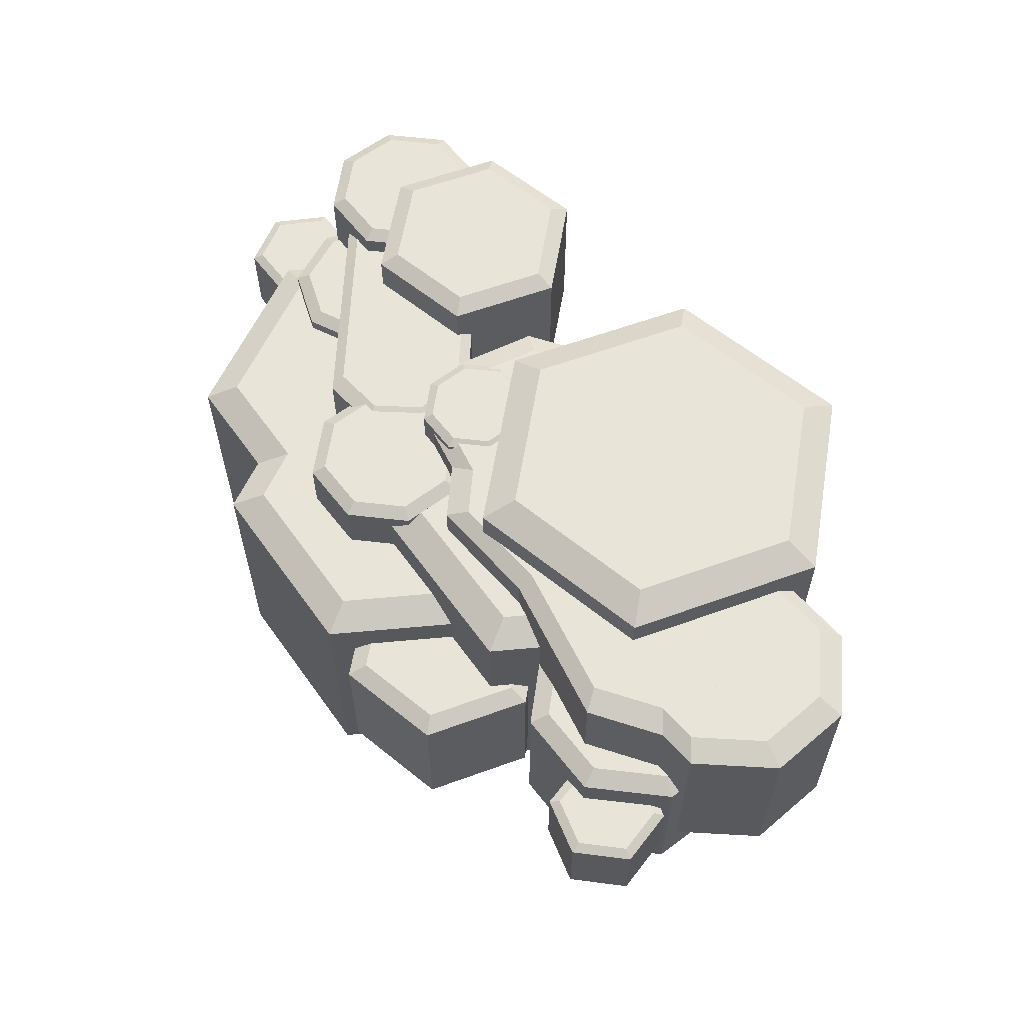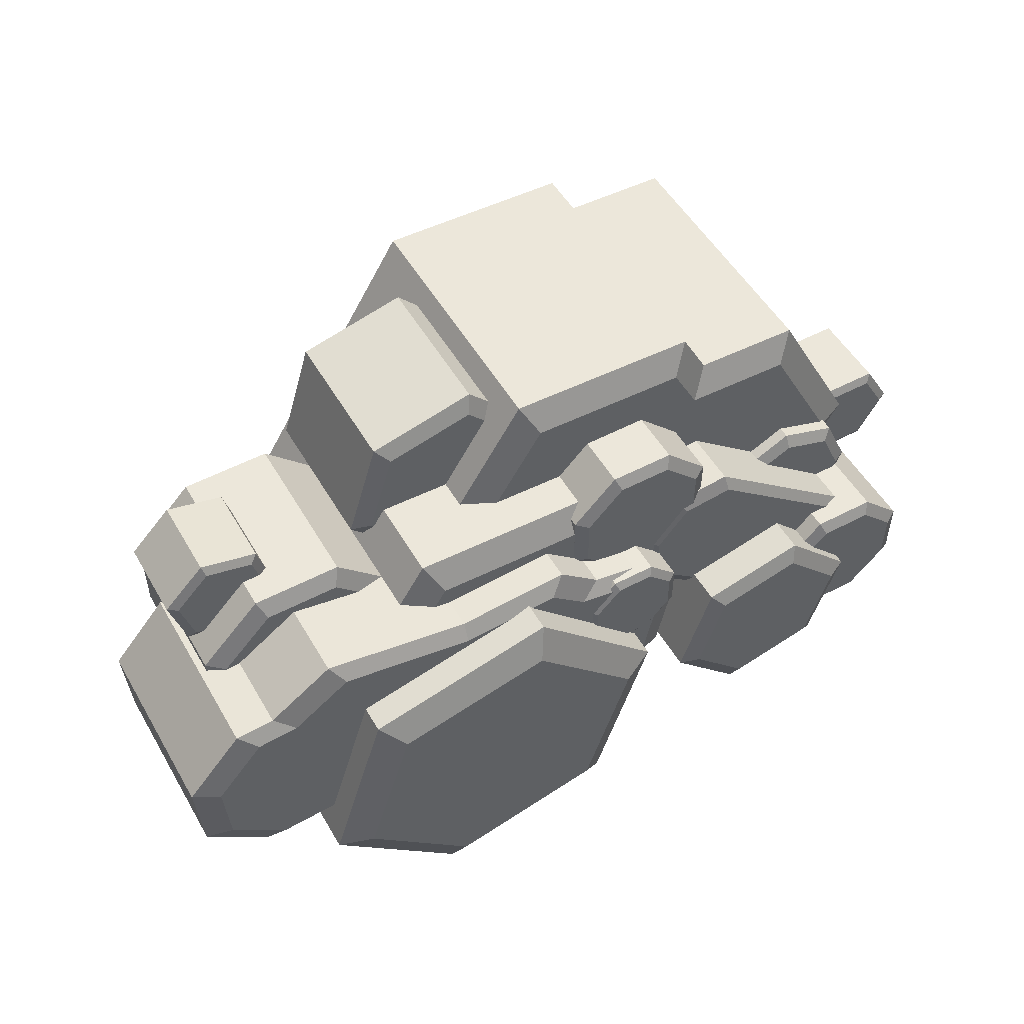
<metadata>
{"format":"obj","ext":"obj","renderer":"f3d","projection":"perspective","resolution":1024,"background":"white","views":[{"elev":60.3,"azim":52.5,"up":"+Y"},{"elev":52.3,"azim":150.4,"up":"+Z"}]}
</metadata>
<code>
v  -2.303e+04 2415 3.422e+04
v  -2.368e+04 2415 3.298e+04
v  -2.294e+04 2415 3.179e+04
v  -2.154e+04 2415 3.185e+04
v  -2.088e+04 2415 3.309e+04
v  -2.163e+04 2415 3.427e+04
v  -2.154e+04 4344 3.185e+04
v  -2.088e+04 4344 3.309e+04
v  -2.294e+04 4344 3.179e+04
v  -2.368e+04 4344 3.298e+04
v  -2.303e+04 4344 3.422e+04
v  -2.163e+04 4344 3.427e+04
v  -2.113e+04 4456 3.308e+04
v  -2.167e+04 4456 3.206e+04
v  -2.282e+04 4456 3.202e+04
v  -2.343e+04 4456 3.299e+04
v  -2.29e+04 4456 3.401e+04
v  -2.175e+04 4456 3.405e+04
o Hexagon_0_5_066
g Hexagon_0_5_066
f 1 2 3
f 3 4 5
f 1 3 5
f 6 1 5
f 5 4 7
f 7 8 5
f 4 3 9
f 9 7 4
f 3 2 10
f 10 9 3
f 2 1 11
f 11 10 2
f 1 6 12
f 12 11 1
f 6 5 8
f 8 12 6
f 13 14 15
f 15 16 17
f 13 15 17
f 18 13 17
f 8 7 14
f 14 13 8
f 7 9 15
f 15 14 7
f 9 10 16
f 16 15 9
f 10 11 17
f 17 16 10
f 11 12 18
f 18 17 11
f 12 8 13
f 13 18 12
v  -2.228e+04 3020 3.383e+04
v  -2.324e+04 3020 3.28e+04
v  -2.282e+04 3020 3.146e+04
v  -2.146e+04 3020 3.115e+04
v  -2.05e+04 3020 3.218e+04
v  -2.092e+04 3020 3.352e+04
v  -2.146e+04 4949 3.115e+04
v  -2.05e+04 4949 3.218e+04
v  -2.282e+04 4949 3.146e+04
v  -2.324e+04 4949 3.28e+04
v  -2.228e+04 4949 3.383e+04
v  -2.092e+04 4949 3.352e+04
v  -2.075e+04 5061 3.223e+04
v  -2.153e+04 5061 3.139e+04
v  -2.265e+04 5061 3.165e+04
v  -2.299e+04 5061 3.275e+04
v  -2.221e+04 5061 3.359e+04
v  -2.109e+04 5061 3.333e+04
o Hexagon_0_5_067
g Hexagon_0_5_067
f 19 20 21
f 21 22 23
f 19 21 23
f 24 19 23
f 23 22 25
f 25 26 23
f 22 21 27
f 27 25 22
f 21 20 28
f 28 27 21
f 20 19 29
f 29 28 20
f 19 24 30
f 30 29 19
f 24 23 26
f 26 30 24
f 31 32 33
f 33 34 35
f 31 33 35
f 36 31 35
f 26 25 32
f 32 31 26
f 25 27 33
f 33 32 25
f 27 28 34
f 34 33 27
f 28 29 35
f 35 34 28
f 29 30 36
f 36 35 29
f 30 26 31
f 31 36 30
v  -2.404e+04 2027 3.499e+04
v  -2.469e+04 2027 3.375e+04
v  -2.395e+04 2027 3.257e+04
v  -2.255e+04 2027 3.262e+04
v  -2.189e+04 2027 3.386e+04
v  -2.264e+04 2027 3.504e+04
v  -2.255e+04 3956 3.262e+04
v  -2.189e+04 3956 3.386e+04
v  -2.395e+04 3956 3.257e+04
v  -2.469e+04 3956 3.375e+04
v  -2.404e+04 3956 3.499e+04
v  -2.264e+04 3956 3.504e+04
v  -2.214e+04 4067 3.385e+04
v  -2.268e+04 4067 3.283e+04
v  -2.383e+04 4067 3.279e+04
v  -2.444e+04 4067 3.376e+04
v  -2.391e+04 4067 3.478e+04
v  -2.276e+04 4067 3.482e+04
o Hexagon_0_5_068
g Hexagon_0_5_068
f 37 38 39
f 39 40 41
f 37 39 41
f 42 37 41
f 41 40 43
f 43 44 41
f 40 39 45
f 45 43 40
f 39 38 46
f 46 45 39
f 38 37 47
f 47 46 38
f 37 42 48
f 48 47 37
f 42 41 44
f 44 48 42
f 49 50 51
f 51 52 53
f 49 51 53
f 54 49 53
f 44 43 50
f 50 49 44
f 43 45 51
f 51 50 43
f 45 46 52
f 52 51 45
f 46 47 53
f 53 52 46
f 47 48 54
f 54 53 47
f 48 44 49
f 49 54 48
v  -2.501e+04 2027 3.46e+04
v  -2.567e+04 2027 3.336e+04
v  -2.492e+04 2027 3.217e+04
v  -2.352e+04 2027 3.222e+04
v  -2.287e+04 2027 3.346e+04
v  -2.361e+04 2027 3.465e+04
v  -2.352e+04 3956 3.222e+04
v  -2.287e+04 3956 3.346e+04
v  -2.492e+04 3956 3.217e+04
v  -2.567e+04 3956 3.336e+04
v  -2.501e+04 3956 3.46e+04
v  -2.361e+04 3956 3.465e+04
v  -2.312e+04 4067 3.345e+04
v  -2.365e+04 4067 3.243e+04
v  -2.48e+04 4067 3.239e+04
v  -2.542e+04 4067 3.337e+04
v  -2.488e+04 4067 3.439e+04
v  -2.373e+04 4067 3.443e+04
o Hexagon_0_5_069
g Hexagon_0_5_069
f 55 56 57
f 57 58 59
f 55 57 59
f 60 55 59
f 59 58 61
f 61 62 59
f 58 57 63
f 63 61 58
f 57 56 64
f 64 63 57
f 56 55 65
f 65 64 56
f 55 60 66
f 66 65 55
f 60 59 62
f 62 66 60
f 67 68 69
f 69 70 71
f 67 69 71
f 72 67 71
f 62 61 68
f 68 67 62
f 61 63 69
f 69 68 61
f 63 64 70
f 70 69 63
f 64 65 71
f 71 70 64
f 65 66 72
f 72 71 65
f 66 62 67
f 67 72 66
v  -2.599e+04 3311 3.349e+04
v  -2.62e+04 3311 3.313e+04
v  -2.599e+04 3311 3.276e+04
v  -2.557e+04 3311 3.276e+04
v  -2.536e+04 3311 3.313e+04
v  -2.557e+04 3311 3.349e+04
v  -2.557e+04 3893 3.276e+04
v  -2.536e+04 3893 3.313e+04
v  -2.599e+04 3893 3.276e+04
v  -2.62e+04 3893 3.313e+04
v  -2.599e+04 3893 3.349e+04
v  -2.557e+04 3893 3.349e+04
v  -2.543e+04 3927 3.313e+04
v  -2.561e+04 3927 3.283e+04
v  -2.596e+04 3927 3.283e+04
v  -2.613e+04 3927 3.313e+04
v  -2.596e+04 3927 3.343e+04
v  -2.561e+04 3927 3.343e+04
o Hexagon_0_5_070
g Hexagon_0_5_070
f 73 74 75
f 75 76 77
f 73 75 77
f 78 73 77
f 77 76 79
f 79 80 77
f 76 75 81
f 81 79 76
f 75 74 82
f 82 81 75
f 74 73 83
f 83 82 74
f 73 78 84
f 84 83 73
f 78 77 80
f 80 84 78
f 85 86 87
f 87 88 89
f 85 87 89
f 90 85 89
f 80 79 86
f 86 85 80
f 79 81 87
f 87 86 79
f 81 82 88
f 88 87 81
f 82 83 89
f 89 88 82
f 83 84 90
f 90 89 83
f 84 80 85
f 85 90 84
v  -2.471e+04 3686 3.302e+04
v  -2.525e+04 3686 3.243e+04
v  -2.502e+04 3686 3.167e+04
v  -2.424e+04 3686 3.15e+04
v  -2.37e+04 3686 3.208e+04
v  -2.393e+04 3686 3.284e+04
v  -2.424e+04 4779 3.15e+04
v  -2.37e+04 4779 3.208e+04
v  -2.502e+04 4779 3.167e+04
v  -2.525e+04 4779 3.243e+04
v  -2.471e+04 4779 3.302e+04
v  -2.393e+04 4779 3.284e+04
v  -2.384e+04 4842 3.211e+04
v  -2.428e+04 4842 3.163e+04
v  -2.492e+04 4842 3.178e+04
v  -2.511e+04 4842 3.24e+04
v  -2.467e+04 4842 3.288e+04
v  -2.403e+04 4842 3.273e+04
o Hexagon_0_5_071
g Hexagon_0_5_071
f 91 92 93
f 93 94 95
f 91 93 95
f 96 91 95
f 95 94 97
f 97 98 95
f 94 93 99
f 99 97 94
f 93 92 100
f 100 99 93
f 92 91 101
f 101 100 92
f 91 96 102
f 102 101 91
f 96 95 98
f 98 102 96
f 103 104 105
f 105 106 107
f 103 105 107
f 108 103 107
f 98 97 104
f 104 103 98
f 97 99 105
f 105 104 97
f 99 100 106
f 106 105 99
f 100 101 107
f 107 106 100
f 101 102 108
f 108 107 101
f 102 98 103
f 103 108 102
v  -2.239e+04 2581 3.506e+04
v  -2.293e+04 2581 3.448e+04
v  -2.27e+04 2581 3.372e+04
v  -2.192e+04 2581 3.354e+04
v  -2.138e+04 2581 3.412e+04
v  -2.162e+04 2581 3.488e+04
v  -2.192e+04 3674 3.354e+04
v  -2.138e+04 3674 3.412e+04
v  -2.27e+04 3674 3.372e+04
v  -2.293e+04 3674 3.448e+04
v  -2.239e+04 3674 3.506e+04
v  -2.162e+04 3674 3.488e+04
v  -2.152e+04 3738 3.416e+04
v  -2.197e+04 3738 3.368e+04
v  -2.26e+04 3738 3.382e+04
v  -2.279e+04 3738 3.445e+04
v  -2.235e+04 3738 3.492e+04
v  -2.171e+04 3738 3.478e+04
o Hexagon_0_5_072
g Hexagon_0_5_072
f 109 110 111
f 111 112 113
f 109 111 113
f 114 109 113
f 113 112 115
f 115 116 113
f 112 111 117
f 117 115 112
f 111 110 118
f 118 117 111
f 110 109 119
f 119 118 110
f 109 114 120
f 120 119 109
f 114 113 116
f 116 120 114
f 121 122 123
f 123 124 125
f 121 123 125
f 126 121 125
f 116 115 122
f 122 121 116
f 115 117 123
f 123 122 115
f 117 118 124
f 124 123 117
f 118 119 125
f 125 124 118
f 119 120 126
f 126 125 119
f 120 116 121
f 121 126 120
v  -2.059e+04 3227 3.451e+04
v  -2.07e+04 3227 3.41e+04
v  -2.041e+04 3227 3.38e+04
v  -2e+04 3227 3.391e+04
v  -1.989e+04 3227 3.432e+04
v  -2.019e+04 3227 3.462e+04
v  -2e+04 3808 3.391e+04
v  -1.989e+04 3808 3.432e+04
v  -2.041e+04 3808 3.38e+04
v  -2.07e+04 3808 3.41e+04
v  -2.059e+04 3808 3.451e+04
v  -2.019e+04 3808 3.462e+04
v  -1.996e+04 3842 3.43e+04
v  -2.005e+04 3842 3.397e+04
v  -2.039e+04 3842 3.388e+04
v  -2.063e+04 3842 3.412e+04
v  -2.054e+04 3842 3.446e+04
v  -2.021e+04 3842 3.455e+04
o Hexagon_0_5_073
g Hexagon_0_5_073
f 127 128 129
f 129 130 131
f 127 129 131
f 132 127 131
f 131 130 133
f 133 134 131
f 130 129 135
f 135 133 130
f 129 128 136
f 136 135 129
f 128 127 137
f 137 136 128
f 127 132 138
f 138 137 127
f 132 131 134
f 134 138 132
f 139 140 141
f 141 142 143
f 139 141 143
f 144 139 143
f 134 133 140
f 140 139 134
f 133 135 141
f 141 140 133
f 135 136 142
f 142 141 135
f 136 137 143
f 143 142 136
f 137 138 144
f 144 143 137
f 138 134 139
f 139 144 138
v  -2.335e+04 4735 3.282e+04
v  -2.357e+04 4735 3.305e+04
v  -2.351e+04 4770 3.308e+04
v  -2.332e+04 4770 3.289e+04
v  -2.303e+04 4735 3.282e+04
v  -2.303e+04 4136 3.282e+04
v  -2.335e+04 4136 3.282e+04
v  -2.335e+04 4735 3.359e+04
v  -2.332e+04 4770 3.353e+04
v  -2.351e+04 4770 3.334e+04
v  -2.357e+04 4735 3.336e+04
v  -2.335e+04 4136 3.359e+04
v  -2.303e+04 4136 3.359e+04
v  -2.303e+04 4735 3.359e+04
v  -2.357e+04 4136 3.305e+04
v  -2.357e+04 4136 3.336e+04
v  -2.306e+04 4770 3.289e+04
v  -2.287e+04 4770 3.308e+04
v  -2.281e+04 4735 3.305e+04
v  -2.281e+04 4735 3.336e+04
v  -2.287e+04 4770 3.334e+04
v  -2.306e+04 4770 3.353e+04
v  -2.281e+04 4136 3.305e+04
v  -2.281e+04 4136 3.336e+04
o Octagon1_0_5_012
g Octagon1_0_5_012
f 145 146 147
f 147 148 145
f 145 149 150
f 150 151 145
f 152 153 154
f 154 155 152
f 154 147 146
f 146 155 154
f 156 157 158
f 158 152 156
f 159 146 145
f 145 151 159
f 155 160 156
f 156 152 155
f 146 159 160
f 160 155 146
f 149 161 162
f 162 163 149
f 145 148 161
f 161 149 145
f 158 164 165
f 165 166 158
f 163 162 165
f 165 164 163
f 158 166 153
f 153 152 158
f 149 163 167
f 167 150 149
f 157 168 164
f 164 158 157
f 168 167 163
f 163 164 168
f 162 161 148
f 162 148 147
f 162 147 154
f 162 154 153
f 162 153 166
f 162 166 165
f 167 168 157
f 150 167 157
f 156 160 159
f 157 156 159
f 150 157 159
f 151 150 159
v  -2.11e+04 4052 3.276e+04
v  -2.154e+04 4052 3.322e+04
v  -2.141e+04 4121 3.327e+04
v  -2.104e+04 4121 3.289e+04
v  -2.046e+04 4052 3.276e+04
v  -2.046e+04 2851 3.276e+04
v  -2.11e+04 2851 3.276e+04
v  -2.11e+04 4052 3.43e+04
v  -2.104e+04 4121 3.417e+04
v  -2.141e+04 4121 3.379e+04
v  -2.154e+04 4052 3.384e+04
v  -2.11e+04 2851 3.43e+04
v  -2.046e+04 2851 3.43e+04
v  -2.046e+04 4052 3.43e+04
v  -2.154e+04 2851 3.322e+04
v  -2.154e+04 2851 3.384e+04
v  -2.051e+04 4121 3.289e+04
v  -2.014e+04 4121 3.327e+04
v  -2.001e+04 4052 3.322e+04
v  -2.001e+04 4052 3.384e+04
v  -2.014e+04 4121 3.379e+04
v  -2.051e+04 4121 3.417e+04
v  -2.001e+04 2851 3.322e+04
v  -2.001e+04 2851 3.384e+04
o Octagon1_0_5_013
g Octagon1_0_5_013
f 169 170 171
f 171 172 169
f 169 173 174
f 174 175 169
f 176 177 178
f 178 179 176
f 178 171 170
f 170 179 178
f 180 181 182
f 182 176 180
f 183 170 169
f 169 175 183
f 179 184 180
f 180 176 179
f 170 183 184
f 184 179 170
f 173 185 186
f 186 187 173
f 169 172 185
f 185 173 169
f 182 188 189
f 189 190 182
f 187 186 189
f 189 188 187
f 182 190 177
f 177 176 182
f 173 187 191
f 191 174 173
f 181 192 188
f 188 182 181
f 192 191 187
f 187 188 192
f 186 185 172
f 186 172 171
f 186 171 178
f 186 178 177
f 186 177 190
f 186 190 189
f 191 192 181
f 174 191 181
f 180 184 183
f 181 180 183
f 174 181 183
f 175 174 183
v  -2.362e+04 4456 3.334e+04
v  -2.395e+04 4456 3.368e+04
v  -2.386e+04 4507 3.371e+04
v  -2.358e+04 4507 3.344e+04
v  -2.316e+04 4456 3.334e+04
v  -2.316e+04 2107 3.334e+04
v  -2.362e+04 2107 3.334e+04
v  -2.362e+04 4456 3.446e+04
v  -2.358e+04 4507 3.437e+04
v  -2.386e+04 4507 3.409e+04
v  -2.395e+04 4456 3.413e+04
v  -2.362e+04 2107 3.446e+04
v  -2.316e+04 2107 3.446e+04
v  -2.316e+04 4456 3.446e+04
v  -2.395e+04 2107 3.368e+04
v  -2.395e+04 2107 3.413e+04
v  -2.32e+04 4507 3.344e+04
v  -2.292e+04 4507 3.371e+04
v  -2.283e+04 4456 3.368e+04
v  -2.283e+04 4456 3.413e+04
v  -2.292e+04 4507 3.409e+04
v  -2.32e+04 4507 3.437e+04
v  -2.283e+04 2107 3.368e+04
v  -2.283e+04 2107 3.413e+04
o Octagon1_1_5_019
g Octagon1_1_5_019
f 193 194 195
f 195 196 193
f 193 197 198
f 198 199 193
f 200 201 202
f 202 203 200
f 202 195 194
f 194 203 202
f 204 205 206
f 206 200 204
f 207 194 193
f 193 199 207
f 203 208 204
f 204 200 203
f 194 207 208
f 208 203 194
f 197 209 210
f 210 211 197
f 193 196 209
f 209 197 193
f 206 212 213
f 213 214 206
f 211 210 213
f 213 212 211
f 206 214 201
f 201 200 206
f 197 211 215
f 215 198 197
f 205 216 212
f 212 206 205
f 216 215 211
f 211 212 216
f 210 209 196
f 210 196 195
f 210 195 202
f 210 202 201
f 210 201 214
f 210 214 213
f 215 216 205
f 198 215 205
f 204 208 207
f 205 204 207
f 198 205 207
f 199 198 207
v  -2.552e+04 4652 3.18e+04
v  -2.585e+04 4652 3.213e+04
v  -2.576e+04 4702 3.217e+04
v  -2.549e+04 4702 3.189e+04
v  -2.506e+04 4652 3.18e+04
v  -2.506e+04 2303 3.18e+04
v  -2.552e+04 2303 3.18e+04
v  -2.552e+04 4652 3.292e+04
v  -2.549e+04 4702 3.283e+04
v  -2.576e+04 4702 3.255e+04
v  -2.585e+04 4652 3.259e+04
v  -2.552e+04 2303 3.292e+04
v  -2.506e+04 2303 3.292e+04
v  -2.506e+04 4652 3.292e+04
v  -2.585e+04 2303 3.213e+04
v  -2.585e+04 2303 3.259e+04
v  -2.51e+04 4702 3.189e+04
v  -2.483e+04 4702 3.217e+04
v  -2.473e+04 4652 3.213e+04
v  -2.473e+04 4652 3.259e+04
v  -2.483e+04 4702 3.255e+04
v  -2.51e+04 4702 3.283e+04
v  -2.473e+04 2303 3.213e+04
v  -2.473e+04 2303 3.259e+04
o Octagon1_1_5_020
g Octagon1_1_5_020
f 217 218 219
f 219 220 217
f 217 221 222
f 222 223 217
f 224 225 226
f 226 227 224
f 226 219 218
f 218 227 226
f 228 229 230
f 230 224 228
f 231 218 217
f 217 223 231
f 227 232 228
f 228 224 227
f 218 231 232
f 232 227 218
f 221 233 234
f 234 235 221
f 217 220 233
f 233 221 217
f 230 236 237
f 237 238 230
f 235 234 237
f 237 236 235
f 230 238 225
f 225 224 230
f 221 235 239
f 239 222 221
f 229 240 236
f 236 230 229
f 240 239 235
f 235 236 240
f 234 233 220
f 234 220 219
f 234 219 226
f 234 226 225
f 234 225 238
f 234 238 237
f 239 240 229
f 222 239 229
f 228 232 231
f 229 228 231
f 222 229 231
f 223 222 231
v  -2.504e+04 4152 3.235e+04
v  -2.546e+04 4152 3.255e+04
v  -2.539e+04 4203 3.262e+04
v  -2.504e+04 4203 3.245e+04
v  -2.46e+04 4152 3.251e+04
v  -2.46e+04 1803 3.251e+04
v  -2.504e+04 1803 3.235e+04
v  -2.542e+04 4152 3.34e+04
v  -2.536e+04 4203 3.333e+04
v  -2.551e+04 4203 3.298e+04
v  -2.562e+04 4152 3.298e+04
v  -2.542e+04 1803 3.34e+04
v  -2.498e+04 1803 3.356e+04
v  -2.498e+04 4152 3.356e+04
v  -2.546e+04 1803 3.255e+04
v  -2.562e+04 1803 3.298e+04
v  -2.467e+04 4203 3.258e+04
v  -2.451e+04 4203 3.294e+04
v  -2.441e+04 4152 3.293e+04
v  -2.456e+04 4152 3.336e+04
v  -2.464e+04 4203 3.329e+04
v  -2.499e+04 4203 3.346e+04
v  -2.441e+04 1803 3.293e+04
v  -2.456e+04 1803 3.336e+04
o Octagon1_1_5_021
g Octagon1_1_5_021
f 241 242 243
f 243 244 241
f 241 245 246
f 246 247 241
f 248 249 250
f 250 251 248
f 250 243 242
f 242 251 250
f 252 253 254
f 254 248 252
f 255 242 241
f 241 247 255
f 251 256 252
f 252 248 251
f 242 255 256
f 256 251 242
f 245 257 258
f 258 259 245
f 241 244 257
f 257 245 241
f 254 260 261
f 261 262 254
f 259 258 261
f 261 260 259
f 254 262 249
f 249 248 254
f 245 259 263
f 263 246 245
f 253 264 260
f 260 254 253
f 264 263 259
f 259 260 264
f 258 257 244
f 258 244 243
f 258 243 250
f 258 250 249
f 258 249 262
f 258 262 261
f 263 264 253
f 246 263 253
f 252 256 255
f 253 252 255
f 246 253 255
f 247 246 255
v  -2.49e+04 4475 3.189e+04
v  -2.534e+04 4475 3.193e+04
v  -2.526e+04 4523 3.204e+04
v  -2.489e+04 4523 3.201e+04
v  -2.347e+04 4475 3.309e+04
v  -2.347e+04 3645 3.309e+04
v  -2.49e+04 3645 3.189e+04
v  -2.559e+04 4475 3.27e+04
v  -2.547e+04 4523 3.27e+04
v  -2.55e+04 4523 3.232e+04
v  -2.562e+04 4475 3.226e+04
v  -2.559e+04 3645 3.27e+04
v  -2.415e+04 3645 3.391e+04
v  -2.415e+04 4475 3.391e+04
v  -2.534e+04 3645 3.193e+04
v  -2.562e+04 3645 3.226e+04
v  -2.359e+04 4523 3.31e+04
v  -2.356e+04 4523 3.347e+04
v  -2.344e+04 4475 3.353e+04
v  -2.372e+04 4475 3.386e+04
v  -2.38e+04 4523 3.375e+04
v  -2.417e+04 4523 3.379e+04
v  -2.344e+04 3645 3.353e+04
v  -2.372e+04 3645 3.386e+04
o Octagon2_0_5_037
g Octagon2_0_5_037
f 265 266 267
f 267 268 265
f 265 269 270
f 270 271 265
f 272 273 274
f 274 275 272
f 274 267 266
f 266 275 274
f 276 277 278
f 278 272 276
f 279 266 265
f 265 271 279
f 275 280 276
f 276 272 275
f 266 279 280
f 280 275 266
f 269 281 282
f 282 283 269
f 265 268 281
f 281 269 265
f 278 284 285
f 285 286 278
f 283 282 285
f 285 284 283
f 278 286 273
f 273 272 278
f 269 283 287
f 287 270 269
f 277 288 284
f 284 278 277
f 288 287 283
f 283 284 288
f 282 281 268
f 282 268 267
f 282 267 274
f 282 274 273
f 282 273 286
f 282 286 285
f 287 288 277
f 270 287 277
f 276 280 279
f 277 276 279
f 270 277 279
f 271 270 279
v  -2.269e+04 4674 3.244e+04
v  -2.309e+04 4674 3.291e+04
v  -2.29e+04 4751 3.295e+04
v  -2.256e+04 4751 3.255e+04
v  -2.005e+04 4674 3.228e+04
v  -2.005e+04 3338 3.228e+04
v  -2.269e+04 3338 3.244e+04
v  -2.259e+04 4674 3.394e+04
v  -2.248e+04 4751 3.382e+04
v  -2.287e+04 4751 3.346e+04
v  -2.305e+04 4674 3.352e+04
v  -2.259e+04 3338 3.394e+04
v  -1.996e+04 3338 3.378e+04
v  -1.996e+04 4674 3.378e+04
v  -2.309e+04 3338 3.291e+04
v  -2.305e+04 3338 3.352e+04
v  -2.017e+04 4751 3.24e+04
v  -1.977e+04 4751 3.276e+04
v  -1.959e+04 4674 3.27e+04
v  -1.955e+04 4674 3.331e+04
v  -1.974e+04 4751 3.327e+04
v  -2.009e+04 4751 3.367e+04
v  -1.959e+04 3338 3.27e+04
v  -1.955e+04 3338 3.331e+04
o Octagon2_0_5_038
g Octagon2_0_5_038
f 289 290 291
f 291 292 289
f 289 293 294
f 294 295 289
f 296 297 298
f 298 299 296
f 298 291 290
f 290 299 298
f 300 301 302
f 302 296 300
f 303 290 289
f 289 295 303
f 299 304 300
f 300 296 299
f 290 303 304
f 304 299 290
f 293 305 306
f 306 307 293
f 289 292 305
f 305 293 289
f 302 308 309
f 309 310 302
f 307 306 309
f 309 308 307
f 302 310 297
f 297 296 302
f 293 307 311
f 311 294 293
f 301 312 308
f 308 302 301
f 312 311 307
f 307 308 312
f 306 305 292
f 306 292 291
f 306 291 298
f 306 298 297
f 306 297 310
f 306 310 309
f 311 312 301
f 294 311 301
f 300 304 303
f 301 300 303
f 294 301 303
f 295 294 303
v  -2.299e+04 4674 3.211e+04
v  -2.35e+04 4674 3.246e+04
v  -2.333e+04 4751 3.254e+04
v  -2.289e+04 4751 3.225e+04
v  -2.04e+04 4674 3.264e+04
v  -2.04e+04 3338 3.264e+04
v  -2.299e+04 3338 3.211e+04
v  -2.329e+04 4674 3.358e+04
v  -2.315e+04 4751 3.349e+04
v  -2.343e+04 4751 3.305e+04
v  -2.362e+04 4674 3.306e+04
v  -2.329e+04 3338 3.358e+04
v  -2.07e+04 3338 3.411e+04
v  -2.07e+04 4674 3.411e+04
v  -2.35e+04 3338 3.246e+04
v  -2.362e+04 3338 3.306e+04
v  -2.054e+04 4751 3.272e+04
v  -2.026e+04 4751 3.317e+04
v  -2.006e+04 4674 3.316e+04
v  -2.019e+04 4674 3.376e+04
v  -2.036e+04 4751 3.367e+04
v  -2.08e+04 4751 3.397e+04
v  -2.006e+04 3338 3.316e+04
v  -2.019e+04 3338 3.376e+04
o Octagon2_0_5_039
g Octagon2_0_5_039
f 313 314 315
f 315 316 313
f 313 317 318
f 318 319 313
f 320 321 322
f 322 323 320
f 322 315 314
f 314 323 322
f 324 325 326
f 326 320 324
f 327 314 313
f 313 319 327
f 323 328 324
f 324 320 323
f 314 327 328
f 328 323 314
f 317 329 330
f 330 331 317
f 313 316 329
f 329 317 313
f 326 332 333
f 333 334 326
f 331 330 333
f 333 332 331
f 326 334 321
f 321 320 326
f 317 331 335
f 335 318 317
f 325 336 332
f 332 326 325
f 336 335 331
f 331 332 336
f 330 329 316
f 330 316 315
f 330 315 322
f 330 322 321
f 330 321 334
f 330 334 333
f 335 336 325
f 318 335 325
f 324 328 327
f 325 324 327
f 318 325 327
f 319 318 327

</code>
